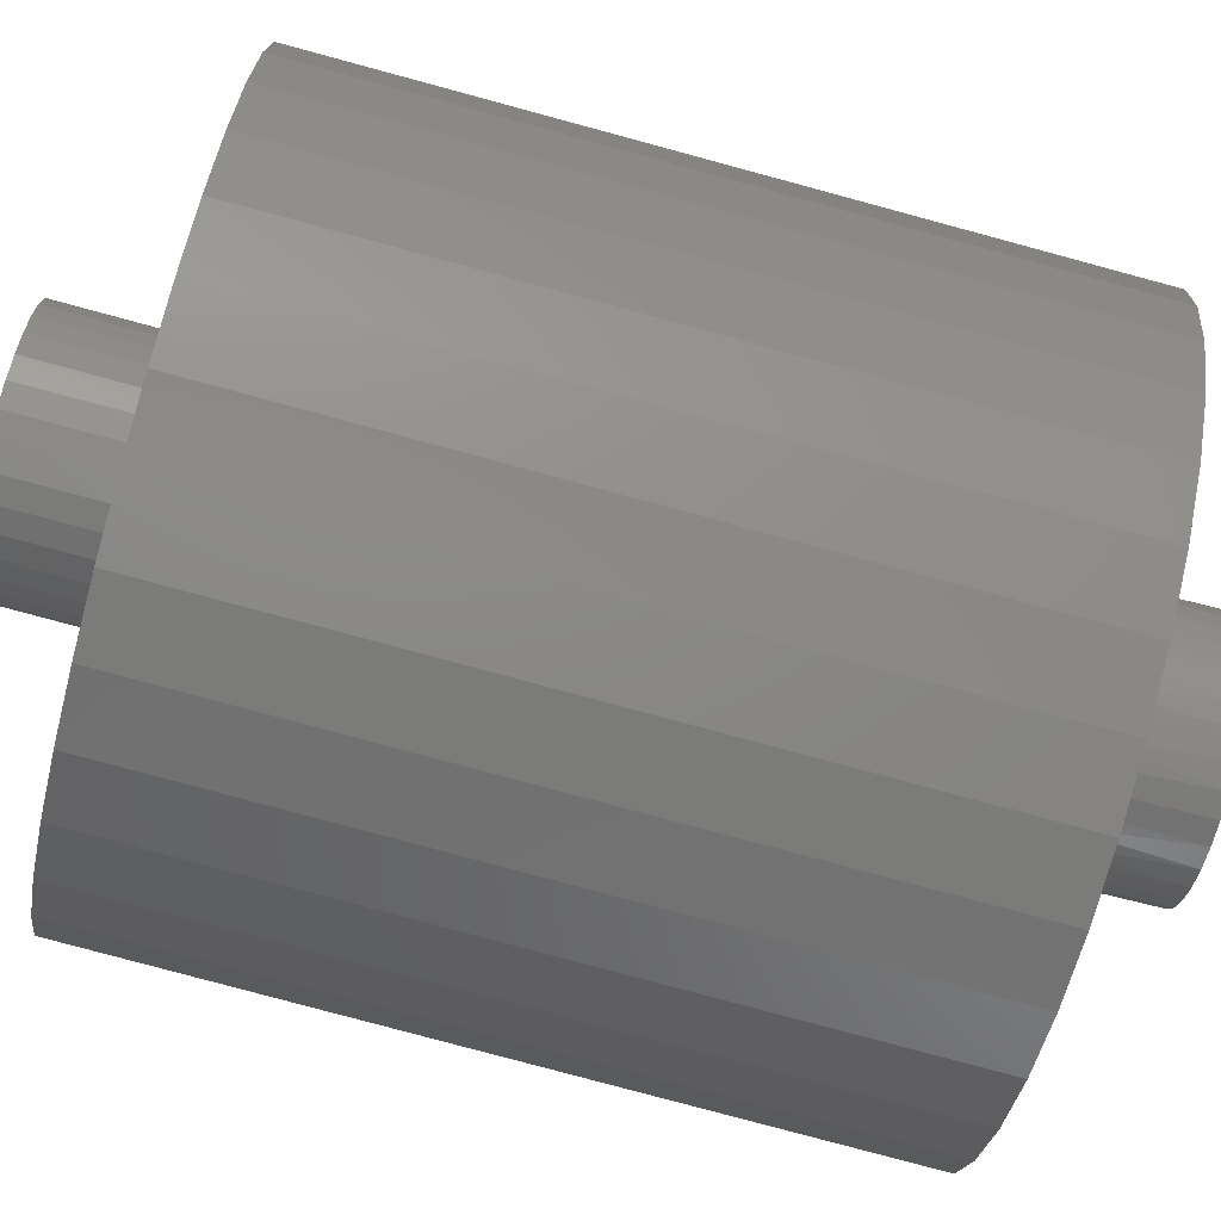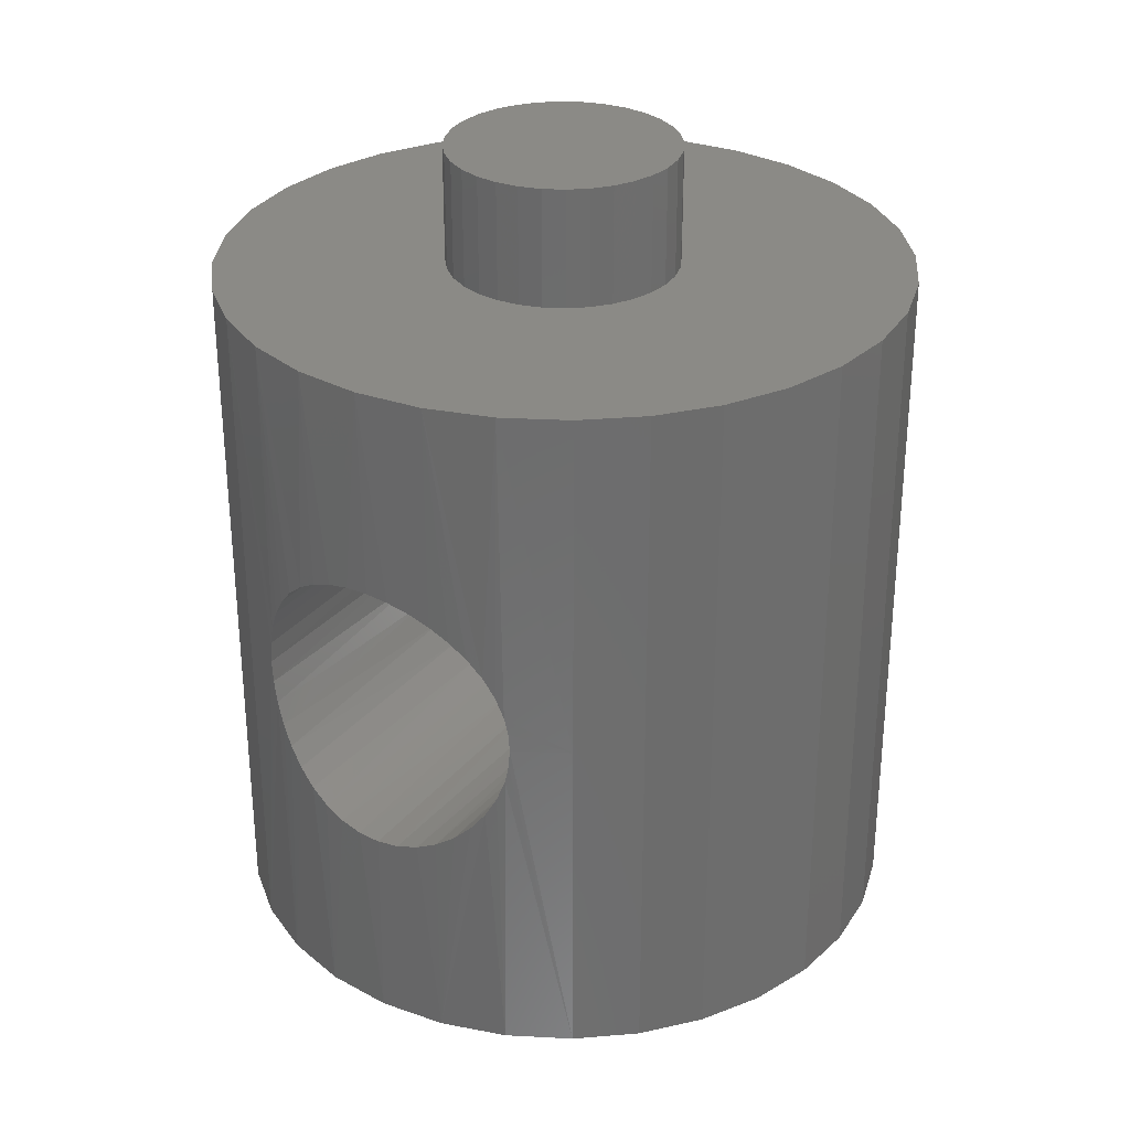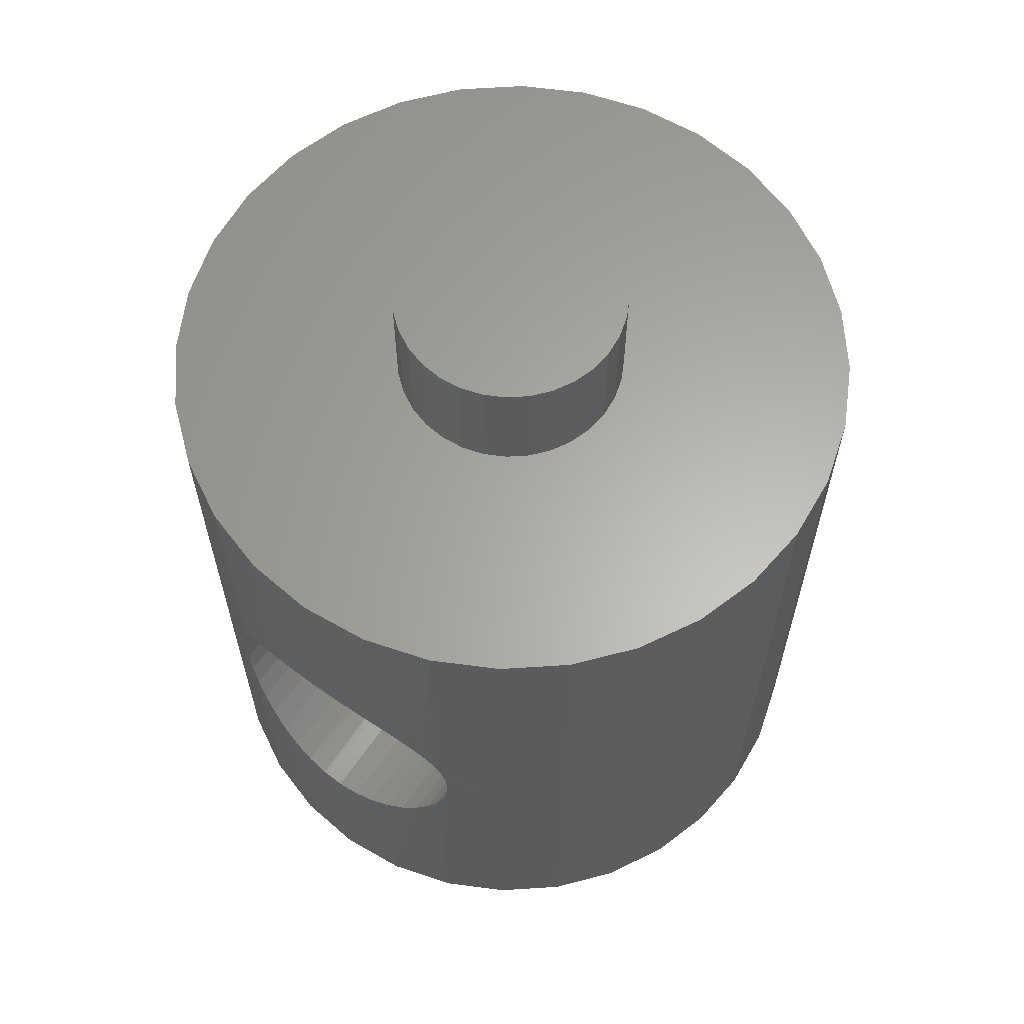
<metadata>
{"format":"stl","ext":"stl","renderer":"f3d","projection":"perspective","resolution":1024,"background":"white","views":[{"elev":-79.8,"azim":74.9,"up":"+Y"},{"elev":30.6,"azim":-147.5,"up":"+Z"},{"elev":63.1,"azim":-144.3,"up":"+Z"}]}
</metadata>
<code>
# stl→obj: 317 verts, 630 faces
v -0.00273 7.859e-18 0.3396
v 0.001188 8.142e-18 0.3408
v 0.005263 8.391e-18 0.3412
v 0.009338 8.595e-18 0.3408
v 0.01326 8.746e-18 0.3396
v -0.006341 7.551e-18 0.3377
v 0.01687 8.839e-18 0.3377
v -0.009507 7.231e-18 0.3351
v 0.02003 8.871e-18 0.3351
v -0.0121 6.911e-18 0.3319
v 0.02263 8.839e-18 0.3319
v -0.01403 6.604e-18 0.3283
v 0.02456 8.746e-18 0.3283
v -0.01522 6.32e-18 0.3244
v 0.02575 8.595e-18 0.3244
v 0.02456 7.859e-18 0.3123
v -0.01403 5.716e-18 0.3123
v 0.02575 8.142e-18 0.3162
v -0.0121 5.623e-18 0.3087
v 0.02263 7.551e-18 0.3087
v -0.009507 5.591e-18 0.3055
v 0.02003 7.231e-18 0.3055
v -0.006342 5.623e-18 0.3029
v 0.01687 6.911e-18 0.3029
v -0.00273 5.716e-18 0.301
v 0.01326 6.604e-18 0.301
v 0.001188 5.868e-18 0.2998
v 0.005263 6.072e-18 0.2994
v 0.009338 6.32e-18 0.2998
v -0.01522 5.868e-18 0.3162
v -0.01562 6.072e-18 0.3203
v 0.02615 8.391e-18 0.3203
v 0.129 0.291 0.2797
v 0.1256 0.05469 0.2705
v 0.133 0.05469 0.2949
v 0.121 0.2943 0.2605
v 0.1136 0.05469 0.2479
v 0.11 0.2985 0.2428
v 0.09737 0.05469 0.2282
v 0.07763 0.05469 0.212
v 0.08022 0.3075 0.2138
v 0.0622 0.3114 0.2032
v 0.05511 0.05469 0.2
v 0.04258 0.3145 0.1955
v 0.03068 0.05469 0.1926
v 0.02207 0.3164 0.1911
v 0.005263 0.05469 0.19
v 0.001056 0.3169 0.1901
v -0.05871 0.3108 0.2068
v -0.06711 0.05469 0.212
v -0.04459 0.05469 0.2
v -0.07589 0.3069 0.2184
v -0.08685 0.05469 0.2282
v -0.0911 0.3025 0.2327
v -0.103 0.05469 0.2479
v -0.1151 0.05469 0.2705
v -0.1138 0.2945 0.2675
v -0.1208 0.2916 0.2874
v -0.1225 0.05469 0.2949
v 0.1339 0.2887 0.2997
v 0.1355 0.05469 0.3203
v 0.1355 0.2881 0.3203
v 0.09627 0.303 0.2271
v -0.0398 0.314 0.1981
v -0.02015 0.05469 0.1926
v -0.01974 0.3161 0.1925
v -0.1038 0.2983 0.2491
v -0.1239 0.2902 0.3037
v -0.125 0.2898 0.3203
v -0.125 0.05469 0.3203
v -0.1151 0.05469 0.3702
v -0.1225 0.05469 0.3457
v -0.1208 0.2916 0.3532
v -0.103 0.05469 0.3927
v -0.1038 0.2983 0.3915
v -0.0911 0.3025 0.408
v -0.08685 0.05469 0.4124
v -0.07589 0.3069 0.4222
v -0.06711 0.05469 0.4286
v -0.05871 0.3108 0.4338
v -0.04459 0.05469 0.4407
v -0.0398 0.314 0.4425
v 0.02207 0.3164 0.4495
v 0.03068 0.05469 0.4481
v 0.005263 0.05469 0.4506
v 0.04258 0.3145 0.4451
v 0.05511 0.05469 0.4407
v 0.0622 0.3114 0.4375
v 0.07763 0.05469 0.4286
v 0.09737 0.05469 0.4124
v 0.09627 0.303 0.4135
v 0.11 0.2985 0.3978
v 0.1136 0.05469 0.3927
v 0.121 0.2943 0.3802
v 0.1256 0.05469 0.3702
v 0.129 0.291 0.3609
v 0.133 0.05469 0.3457
v -0.1239 0.2902 0.3369
v -0.1138 0.2945 0.3731
v 0.001056 0.3169 0.4505
v -0.02015 0.05469 0.4481
v -0.01974 0.3161 0.4482
v 0.08022 0.3075 0.4269
v 0.1339 0.2887 0.3409
v -0.1727 0.2635 0.3203
v -0.1179 0.2928 0
v 0.003372 0.3169 0
v 0.0652 0.3109 0
v -0.05846 0.3109 0.6406
v 0.003372 0.3169 0.6406
v 0.0652 0.3109 0.6406
v 0.1795 0.2635 0.6406
v -0.1727 0.2635 0
v -0.05846 0.3109 0
v 0.1247 0.2928 0
v 0.1795 0.2635 0
v 0.1795 0.2635 0.3203
v -0.1179 0.2928 0.6406
v -0.1727 0.2635 0.6406
v 0.1247 0.2928 0.6406
v 0.2275 0.2241 0.3203
v 0.2275 0.2241 0.6406
v 0.2669 0.1761 0.3203
v 0.2669 0.1761 0.6406
v 0.2962 0.1213 0.3203
v 0.2962 0.1213 0.6406
v 0.3142 0.06183 0.3203
v 0.3142 0.06183 0.6406
v 0.3203 0 0.6406
v -0.2207 0.2241 0.6406
v -0.2207 0.2241 0.3203
v -0.2602 0.1761 0.6406
v -0.2602 0.1761 0.3203
v -0.2894 0.1213 0.6406
v -0.2894 0.1213 0.3203
v -0.3075 0.06183 0.6406
v -0.3075 0.06183 0.3203
v -0.3136 3.881e-17 0.6406
v -0.3136 3.881e-17 0
v 0.3203 0 0
v 0.3142 0.06183 0
v 0.2962 0.1213 0
v 0.2669 0.1761 0
v 0.2275 0.2241 0
v -0.2207 0.2241 0
v -0.2602 0.1761 0
v -0.2894 0.1213 0
v -0.3075 0.06183 0
v -0.09632 -0.02074 -0.1093
v -0.08977 -0.04057 -0.1091
v -0.09738 -0.02706 0
v -0.072 -0.07108 0
v -0.08279 -0.05783 0
v -0.07947 -0.05875 -0.1089
v -0.06583 -0.07457 -0.1085
v -0.05923 -0.08244 0
v -0.04937 -0.08743 -0.1081
v -0.04481 -0.0916 0
v -0.03071 -0.09682 -0.1077
v -0.02911 -0.09835 0
v 0.01025 -0.1039 -0.1067
v 0.03098 -0.1014 -0.1062
v 0.02153 -0.1027 0
v 0.03814 -0.09869 0
v 0.05081 -0.09482 -0.1057
v 0.0539 -0.09209 0
v 0.06899 -0.08452 -0.1052
v 0.09221 -0.05871 0
v 0.08129 -0.07184 0
v 0.0848 -0.07087 -0.1048
v 0.09765 -0.0544 -0.1045
v 0.1009 -0.044 0
v 0.107 -0.03574 -0.1043
v -0.1016 3.427e-17 -8.261e-18
v -0.09888 -1.305e-17 -0.1093
v -0.0996 -0.01818 0
v -0.09132 -0.04303 0
v -0.01254 -0.1025 0
v -0.01058 -0.1024 -0.1072
v 0.004487 -0.104 0
v 0.06841 -0.08307 0
v 0.1126 -0.01561 -0.1042
v 0.1099 -0.01717 0
v 0.1071 -0.02809 0
v 0.1142 0.005231 -0.1041
v 0.1116 0.005231 1.518e-17
v 0.1111 -0.009739 0
v 0.105 0.04581 -0.1043
v 0.09475 0.06398 -0.1046
v 0.09568 0.05868 0
v 0.08555 0.07245 0
v 0.0811 0.07981 -0.1049
v 0.07336 0.08441 0
v 0.06464 0.09266 -0.1053
v 0.05941 0.09428 0
v 0.02585 0.1076 -0.1063
v 0.005022 0.1092 -0.1068
v 0.01078 0.109 0
v -0.006306 0.1086 0
v -0.01571 0.1066 -0.1073
v -0.0231 0.1054 0
v -0.03554 0.1001 -0.1078
v -0.06751 0.08073 0
v -0.0541 0.09131 0
v -0.05371 0.08975 -0.1082
v -0.06953 0.07611 -0.1086
v -0.07907 0.06814 0
v -0.08238 0.05964 -0.1089
v -0.08845 0.05387 0
v -0.09177 0.04097 -0.1092
v -0.1016 0.005231 0
v 0.1102 0.01997 0
v 0.1116 0.02597 -0.1042
v 0.1087 0.02723 0
v 0.1035 0.04348 0
v 0.04406 0.1018 0
v 0.04598 0.1021 -0.1058
v 0.02771 0.1067 0
v -0.03916 0.09961 0
v -0.09734 0.02084 -0.1093
v -0.09873 0.02752 0
v -0.09544 0.03829 0
v -0.1003 0.02016 0
v 0.3142 -0.06183 0
v -0.3075 -0.06183 0
v -0.2894 -0.1213 0
v -0.2602 -0.1761 0
v 0.2962 -0.1213 0
v 0.2669 -0.1761 0
v 0.2275 -0.2241 0
v 0.1795 -0.2635 0
v 0.1247 -0.2928 0
v 0.0652 -0.3109 0
v 0.003372 -0.3169 0
v -0.05846 -0.3109 0
v -0.1179 -0.2928 0
v -0.1727 -0.2635 0
v -0.2207 -0.2241 0
v -0.07035 0.07536 0.6406
v -0.0542 0.08862 0.6406
v -0.0836 0.05921 0.6406
v 0.06423 0.08862 0.6406
v 0.08038 0.07536 0.6406
v 0.09363 0.05921 0.6406
v 0.3142 -0.06183 0.6406
v 0.1095 -0.02079 0.6406
v 0.1035 -0.04079 0.6406
v 0.09363 -0.05921 0.6406
v 0.005016 0.1066 0.6406
v 0.02581 0.1045 0.6406
v -0.03577 0.09847 0.6406
v -0.01578 0.1045 0.6406
v -0.1016 -3.428e-17 0.6406
v -0.09951 0.02079 0.6406
v -0.09345 0.04079 0.6406
v -0.3075 -0.06183 0.6406
v -0.2894 -0.1213 0.6406
v -0.07035 -0.07536 0.6406
v -0.0836 -0.05921 0.6406
v -0.09345 -0.04079 0.6406
v -0.09951 -0.02079 0.6406
v -0.2602 -0.1761 0.6406
v 0.005016 -0.1066 0.6406
v -0.01578 -0.1045 0.6406
v -0.03577 -0.09847 0.6406
v -0.0542 -0.08862 0.6406
v -0.2207 -0.2241 0.6406
v -0.1727 -0.2635 0.6406
v -0.1179 -0.2928 0.6406
v -0.05846 -0.3109 0.6406
v 0.003372 -0.3169 0.6406
v 0.0652 -0.3109 0.6406
v 0.1247 -0.2928 0.6406
v 0.1795 -0.2635 0.6406
v 0.2275 -0.2241 0.6406
v 0.2669 -0.1761 0.6406
v 0.2962 -0.1213 0.6406
v 0.0458 0.09847 0.6406
v 0.1035 0.04079 0.6406
v 0.1095 0.02079 0.6406
v 0.1116 0 0.6406
v 0.08038 -0.07536 0.6406
v 0.06423 -0.08862 0.6406
v 0.0458 -0.09847 0.6406
v 0.02581 -0.1045 0.6406
v 0.1116 0 0.75
v 0.1095 -0.02079 0.75
v 0.1035 -0.04079 0.75
v 0.09363 -0.05921 0.75
v 0.08038 -0.07536 0.75
v 0.06423 -0.08862 0.75
v 0.0458 -0.09847 0.75
v 0.02581 -0.1045 0.75
v 0.005016 -0.1066 0.75
v -0.01578 -0.1045 0.75
v -0.03577 -0.09847 0.75
v -0.0542 -0.08862 0.75
v -0.07035 -0.07536 0.75
v -0.0836 -0.05921 0.75
v -0.09345 -0.04079 0.75
v -0.09951 -0.02079 0.75
v -0.1016 1.305e-17 0.75
v -0.09951 0.02079 0.75
v -0.09345 0.04079 0.75
v -0.0836 0.05921 0.75
v -0.07035 0.07536 0.75
v -0.0542 0.08862 0.75
v -0.03577 0.09847 0.75
v -0.01578 0.1045 0.75
v 0.005016 0.1066 0.75
v 0.02581 0.1045 0.75
v 0.0458 0.09847 0.75
v 0.06423 0.08862 0.75
v 0.08038 0.07536 0.75
v 0.09363 0.05921 0.75
v 0.1035 0.04079 0.75
v 0.1095 0.02079 0.75
f 1 2 3
f 1 3 4
f 5 1 4
f 6 1 5
f 7 6 5
f 8 6 7
f 9 8 7
f 10 8 9
f 11 10 9
f 12 10 11
f 13 12 11
f 14 12 13
f 15 14 13
f 16 17 18
f 19 17 16
f 20 19 16
f 21 19 20
f 22 21 20
f 23 21 22
f 24 23 22
f 25 23 24
f 26 25 24
f 27 25 26
f 28 27 26
f 29 28 26
f 17 30 18
f 18 30 31
f 18 31 32
f 32 31 14
f 32 14 15
f 33 34 35
f 34 33 36
f 36 37 34
f 38 37 36
f 39 37 38
f 40 41 42
f 42 43 40
f 43 42 44
f 44 45 43
f 46 45 44
f 47 45 46
f 48 47 46
f 49 50 51
f 50 49 52
f 52 53 50
f 54 53 52
f 55 53 54
f 56 57 58
f 58 59 56
f 33 35 60
f 60 35 61
f 60 61 62
f 38 63 39
f 39 63 41
f 39 41 40
f 49 51 64
f 64 51 65
f 64 65 66
f 66 65 47
f 66 47 48
f 54 67 55
f 55 67 57
f 55 57 56
f 58 68 59
f 59 68 69
f 59 69 70
f 71 72 73
f 74 75 76
f 76 77 74
f 77 76 78
f 78 79 77
f 80 79 78
f 81 79 80
f 82 81 80
f 83 84 85
f 84 83 86
f 86 87 84
f 88 87 86
f 89 87 88
f 90 91 92
f 92 93 90
f 93 92 94
f 94 95 93
f 96 95 94
f 97 95 96
f 73 72 98
f 98 72 70
f 98 70 69
f 73 99 71
f 71 99 75
f 71 75 74
f 83 85 100
f 100 85 101
f 100 101 102
f 102 101 81
f 102 81 82
f 88 103 89
f 89 103 91
f 89 91 90
f 96 104 97
f 97 104 62
f 97 62 61
f 35 34 16
f 56 30 17
f 55 56 17
f 53 55 17
f 53 17 19
f 53 19 21
f 50 53 21
f 51 50 21
f 51 21 23
f 51 23 25
f 65 51 25
f 47 65 25
f 47 25 27
f 47 27 28
f 45 47 28
f 43 45 28
f 43 28 29
f 43 29 26
f 40 43 26
f 39 40 26
f 39 26 24
f 39 24 22
f 37 39 22
f 34 37 22
f 34 22 20
f 34 20 16
f 61 35 16
f 61 16 18
f 61 18 32
f 31 30 56
f 31 56 59
f 31 59 70
f 72 71 12
f 95 15 13
f 93 95 13
f 90 93 13
f 90 13 11
f 90 11 9
f 89 90 9
f 87 89 9
f 87 9 7
f 87 7 5
f 84 87 5
f 85 84 5
f 85 5 4
f 85 4 3
f 101 85 3
f 81 101 3
f 81 3 2
f 81 2 1
f 79 81 1
f 77 79 1
f 77 1 6
f 77 6 8
f 74 77 8
f 71 74 8
f 71 8 10
f 71 10 12
f 70 72 12
f 70 12 14
f 70 14 31
f 32 15 95
f 32 95 97
f 32 97 61
f 69 105 98
f 106 58 57
f 106 57 67
f 107 64 66
f 107 66 48
f 108 44 42
f 108 42 41
f 105 73 98
f 76 75 109
f 78 76 109
f 82 110 102
f 110 100 102
f 111 88 86
f 103 88 111
f 104 96 112
f 113 105 69
f 113 69 68
f 113 68 58
f 113 58 106
f 114 106 67
f 114 67 54
f 114 54 52
f 114 52 49
f 114 49 64
f 114 64 107
f 115 108 41
f 115 41 63
f 115 63 38
f 115 38 36
f 115 36 33
f 115 33 116
f 116 33 60
f 116 60 62
f 116 62 117
f 118 109 75
f 118 75 99
f 118 99 73
f 118 73 105
f 118 105 119
f 120 112 96
f 120 96 94
f 120 94 92
f 120 92 91
f 120 91 103
f 120 103 111
f 62 104 117
f 117 104 112
f 117 112 121
f 121 112 122
f 121 122 123
f 123 122 124
f 123 124 125
f 125 124 126
f 125 126 127
f 127 126 128
f 127 128 129
f 119 105 130
f 130 105 131
f 130 131 132
f 132 131 133
f 132 133 134
f 134 133 135
f 134 135 136
f 136 135 137
f 136 137 138
f 138 137 139
f 129 140 127
f 127 140 141
f 127 141 125
f 125 141 142
f 125 142 123
f 123 142 143
f 123 143 121
f 121 143 144
f 121 144 117
f 117 144 116
f 105 113 131
f 131 113 145
f 131 145 133
f 133 145 146
f 133 146 135
f 135 146 147
f 135 147 137
f 137 147 148
f 137 148 139
f 44 108 46
f 46 108 107
f 46 107 48
f 110 82 109
f 109 82 80
f 109 80 78
f 111 86 110
f 110 86 83
f 110 83 100
f 149 150 151
f 152 153 154
f 154 155 152
f 156 152 155
f 155 157 156
f 156 157 158
f 158 157 159
f 158 159 160
f 161 162 163
f 164 163 162
f 162 165 164
f 164 165 166
f 166 165 167
f 168 169 170
f 170 171 168
f 172 168 171
f 171 173 172
f 174 175 176
f 176 175 149
f 176 149 151
f 154 153 150
f 150 153 177
f 150 177 151
f 160 159 178
f 178 159 179
f 178 179 180
f 180 179 161
f 180 161 163
f 170 169 167
f 167 169 181
f 167 181 166
f 182 183 173
f 173 183 184
f 173 184 172
f 185 186 182
f 182 186 187
f 182 187 183
f 188 189 190
f 191 190 189
f 189 192 191
f 191 192 193
f 193 192 194
f 193 194 195
f 196 197 198
f 199 198 197
f 197 200 199
f 199 200 201
f 201 200 202
f 203 204 205
f 205 206 203
f 207 203 206
f 206 208 207
f 207 208 209
f 209 208 210
f 211 175 174
f 186 185 212
f 212 185 213
f 212 213 214
f 214 213 215
f 215 213 188
f 215 188 190
f 195 194 216
f 216 194 217
f 216 217 218
f 218 217 196
f 218 196 198
f 205 204 202
f 202 204 219
f 202 219 201
f 220 221 210
f 210 221 222
f 210 222 209
f 175 211 220
f 220 211 223
f 220 223 221
f 223 211 139
f 211 174 139
f 140 224 183
f 140 183 187
f 140 187 186
f 140 186 212
f 199 147 146
f 199 146 145
f 199 145 113
f 199 113 106
f 199 106 114
f 199 114 107
f 199 107 198
f 147 199 201
f 147 201 219
f 147 219 204
f 147 204 203
f 147 203 148
f 148 203 207
f 148 207 209
f 148 209 222
f 148 222 221
f 148 221 223
f 148 223 139
f 225 139 174
f 225 174 176
f 225 176 151
f 225 151 177
f 225 177 153
f 225 153 152
f 225 152 226
f 226 152 156
f 226 156 158
f 226 158 160
f 226 160 178
f 226 178 180
f 226 180 227
f 180 228 229
f 180 229 230
f 180 230 231
f 180 231 232
f 180 232 233
f 180 233 234
f 180 234 235
f 180 235 236
f 180 236 237
f 180 237 238
f 180 238 227
f 198 107 108
f 198 108 115
f 198 115 116
f 198 116 144
f 198 144 143
f 198 143 142
f 198 142 218
f 142 141 193
f 142 193 195
f 142 195 216
f 142 216 218
f 141 140 212
f 141 212 214
f 141 214 215
f 141 215 190
f 141 190 191
f 141 191 193
f 224 228 169
f 224 169 168
f 224 168 172
f 224 172 184
f 224 184 183
f 228 180 163
f 228 163 164
f 228 164 166
f 228 166 181
f 228 181 169
f 179 162 161
f 162 179 159
f 162 159 165
f 165 159 157
f 165 157 167
f 194 202 217
f 217 202 200
f 217 200 196
f 196 200 197
f 167 157 170
f 170 157 155
f 170 155 171
f 171 155 154
f 171 154 173
f 173 154 150
f 173 150 182
f 182 150 149
f 182 149 185
f 185 149 175
f 185 175 213
f 213 175 220
f 213 220 188
f 188 220 210
f 188 210 189
f 189 210 208
f 189 208 192
f 192 208 206
f 192 206 194
f 194 206 205
f 194 205 202
f 239 240 136
f 239 136 241
f 128 242 243
f 243 244 128
f 245 246 247
f 245 247 248
f 249 250 126
f 249 126 124
f 249 124 122
f 249 122 112
f 249 112 120
f 249 120 111
f 249 111 110
f 249 110 109
f 249 109 118
f 249 118 119
f 249 119 130
f 249 130 132
f 249 132 134
f 134 136 240
f 134 240 251
f 134 251 252
f 134 252 249
f 138 253 254
f 138 254 255
f 138 255 241
f 138 241 136
f 256 257 258
f 256 258 259
f 256 259 260
f 256 260 261
f 256 261 253
f 256 253 138
f 257 262 263
f 257 263 264
f 257 264 265
f 257 265 266
f 257 266 258
f 263 262 267
f 263 267 268
f 263 268 269
f 263 269 270
f 263 270 271
f 263 271 272
f 263 272 273
f 263 273 274
f 263 274 275
f 263 275 276
f 263 276 277
f 126 250 278
f 126 278 242
f 126 242 128
f 129 128 244
f 129 244 279
f 129 279 280
f 129 280 281
f 129 281 246
f 129 246 245
f 277 245 248
f 277 248 282
f 277 282 283
f 277 283 284
f 277 284 285
f 277 285 263
f 281 286 246
f 246 286 287
f 246 287 247
f 247 287 288
f 247 288 248
f 248 288 289
f 248 289 282
f 282 289 290
f 282 290 283
f 283 290 291
f 283 291 284
f 284 291 292
f 284 292 285
f 285 292 293
f 285 293 263
f 263 293 294
f 263 294 264
f 264 294 295
f 264 295 265
f 265 295 296
f 265 296 266
f 266 296 297
f 266 297 258
f 258 297 298
f 258 298 259
f 259 298 299
f 259 299 260
f 260 299 300
f 260 300 261
f 261 300 301
f 261 301 253
f 253 301 302
f 253 302 254
f 254 302 303
f 254 303 255
f 255 303 304
f 255 304 241
f 241 304 305
f 241 305 239
f 239 305 306
f 239 306 240
f 240 306 307
f 240 307 251
f 251 307 308
f 251 308 252
f 252 308 309
f 252 309 249
f 249 309 310
f 249 310 250
f 250 310 311
f 250 311 278
f 278 311 312
f 278 312 242
f 242 312 313
f 242 313 243
f 243 313 314
f 243 314 244
f 244 314 315
f 244 315 279
f 279 315 316
f 279 316 280
f 280 316 317
f 280 317 281
f 281 317 286
f 309 311 310
f 311 309 308
f 311 308 312
f 312 308 307
f 312 307 313
f 291 296 292
f 292 296 295
f 292 295 293
f 293 295 294
f 313 307 314
f 314 307 306
f 314 306 315
f 315 306 305
f 315 305 316
f 316 305 304
f 316 304 317
f 317 304 303
f 317 303 286
f 286 303 302
f 286 302 287
f 287 302 301
f 287 301 288
f 288 301 300
f 288 300 289
f 289 300 299
f 289 299 290
f 290 299 298
f 290 298 291
f 291 298 297
f 291 297 296
f 140 129 224
f 224 129 245
f 224 245 228
f 228 245 277
f 228 277 229
f 229 277 276
f 229 276 230
f 230 276 275
f 230 275 231
f 231 275 274
f 231 274 232
f 232 274 273
f 232 273 233
f 233 273 272
f 233 272 234
f 234 272 271
f 234 271 235
f 235 271 270
f 235 270 236
f 236 270 269
f 236 269 237
f 237 269 268
f 237 268 238
f 238 268 267
f 238 267 227
f 227 267 262
f 227 262 226
f 226 262 257
f 226 257 225
f 225 257 256
f 225 256 139
f 139 256 138

</code>
